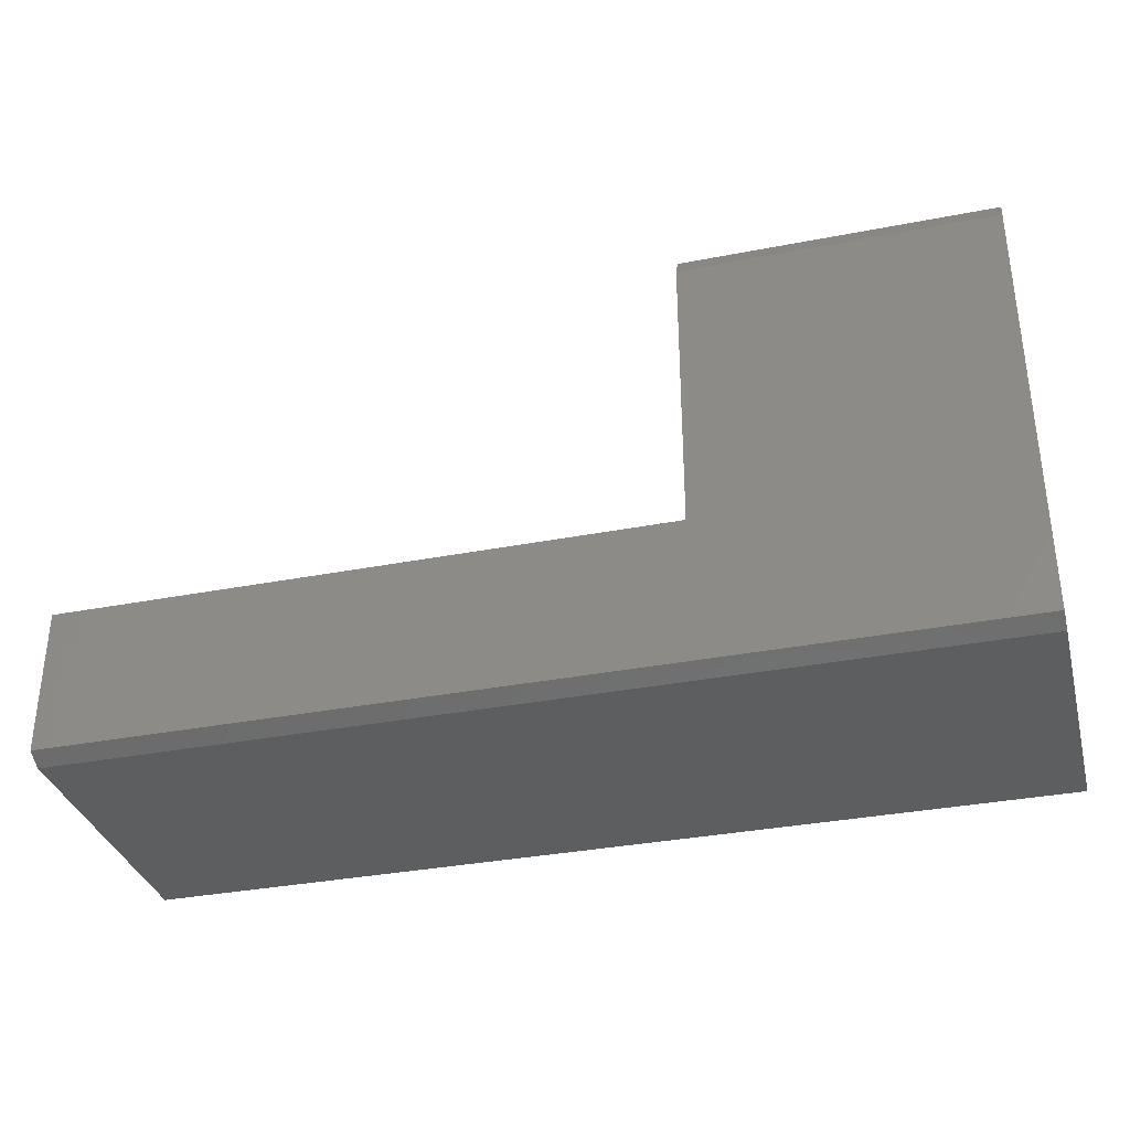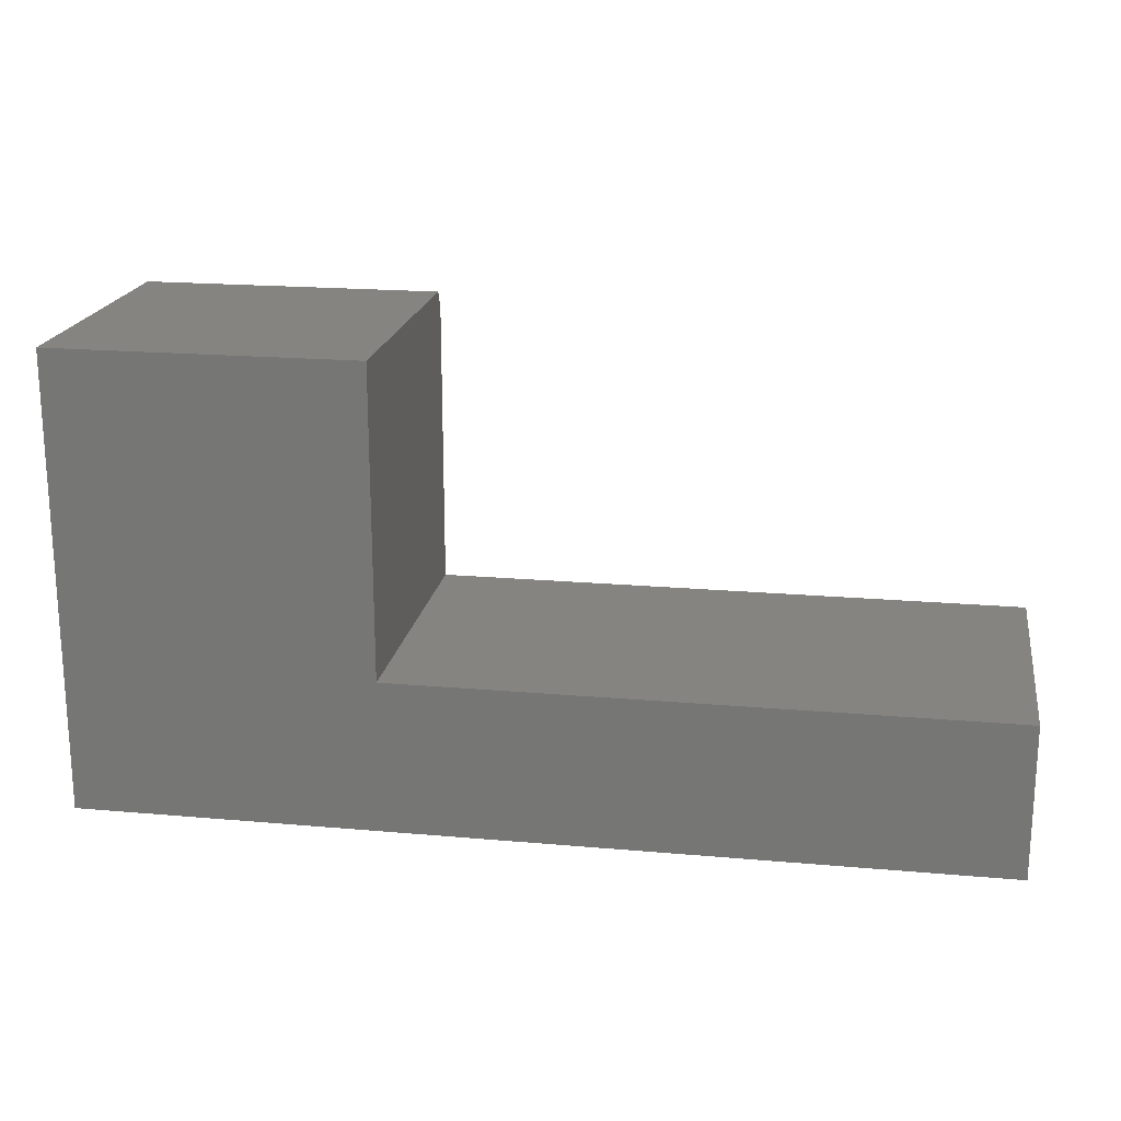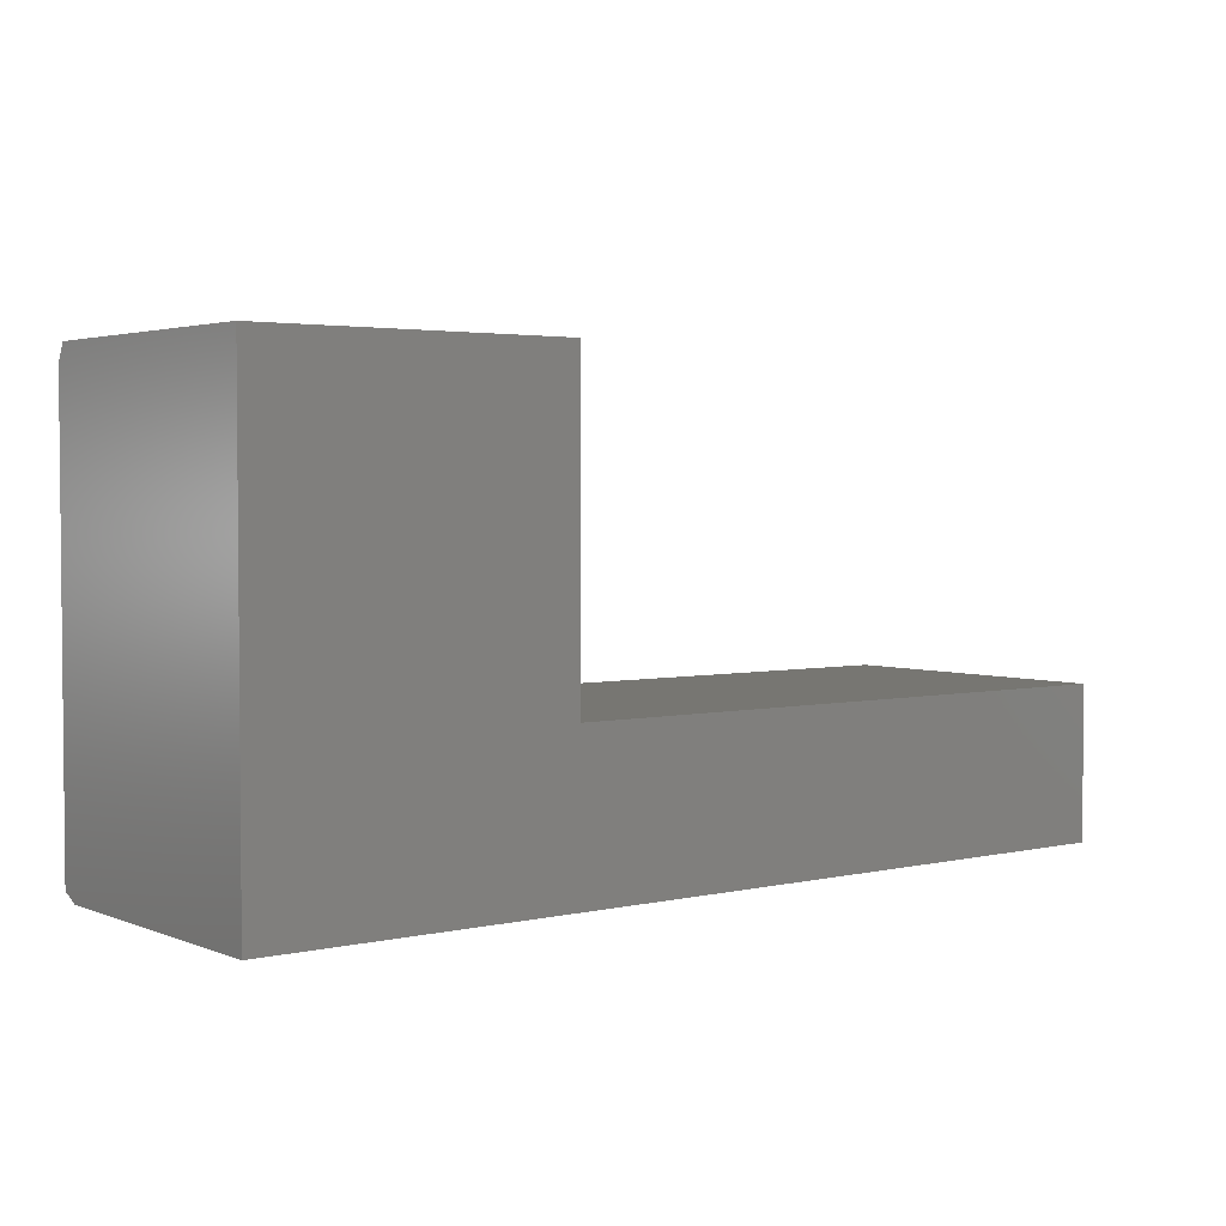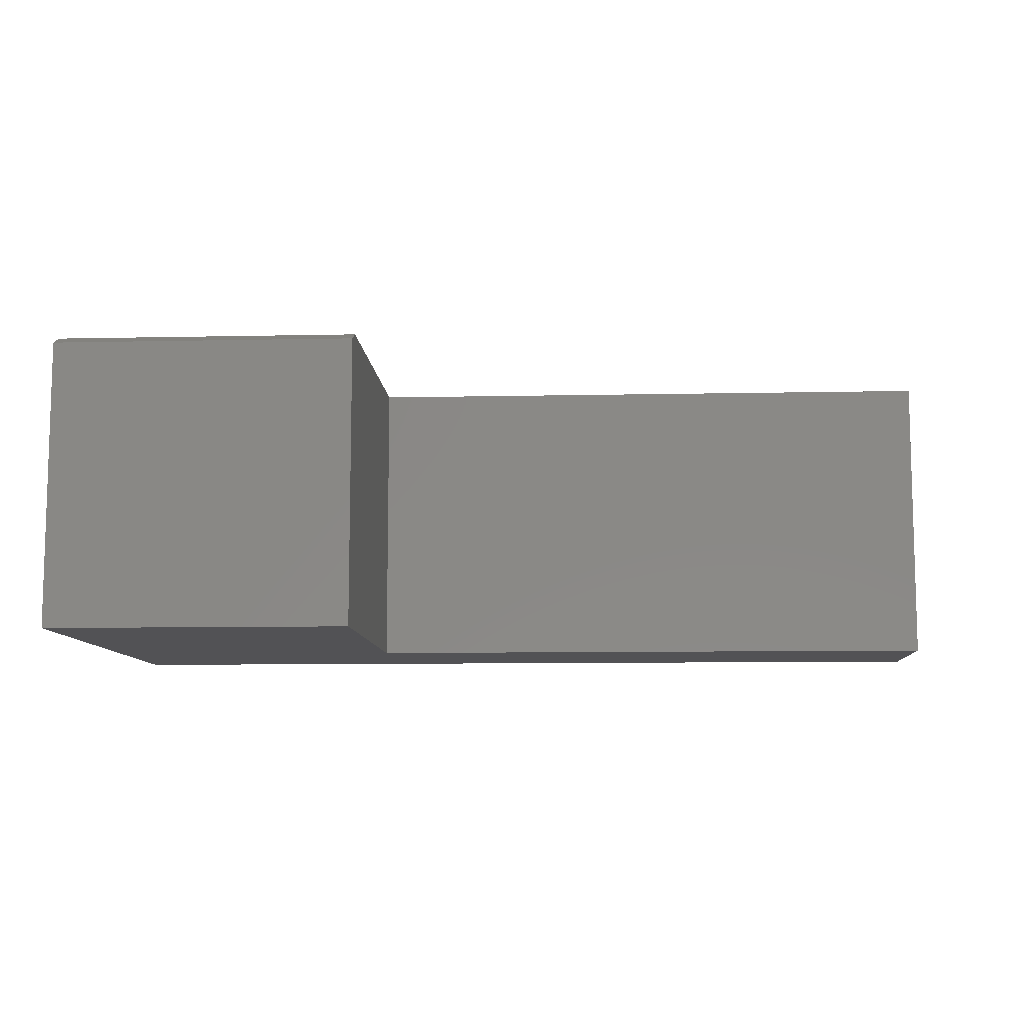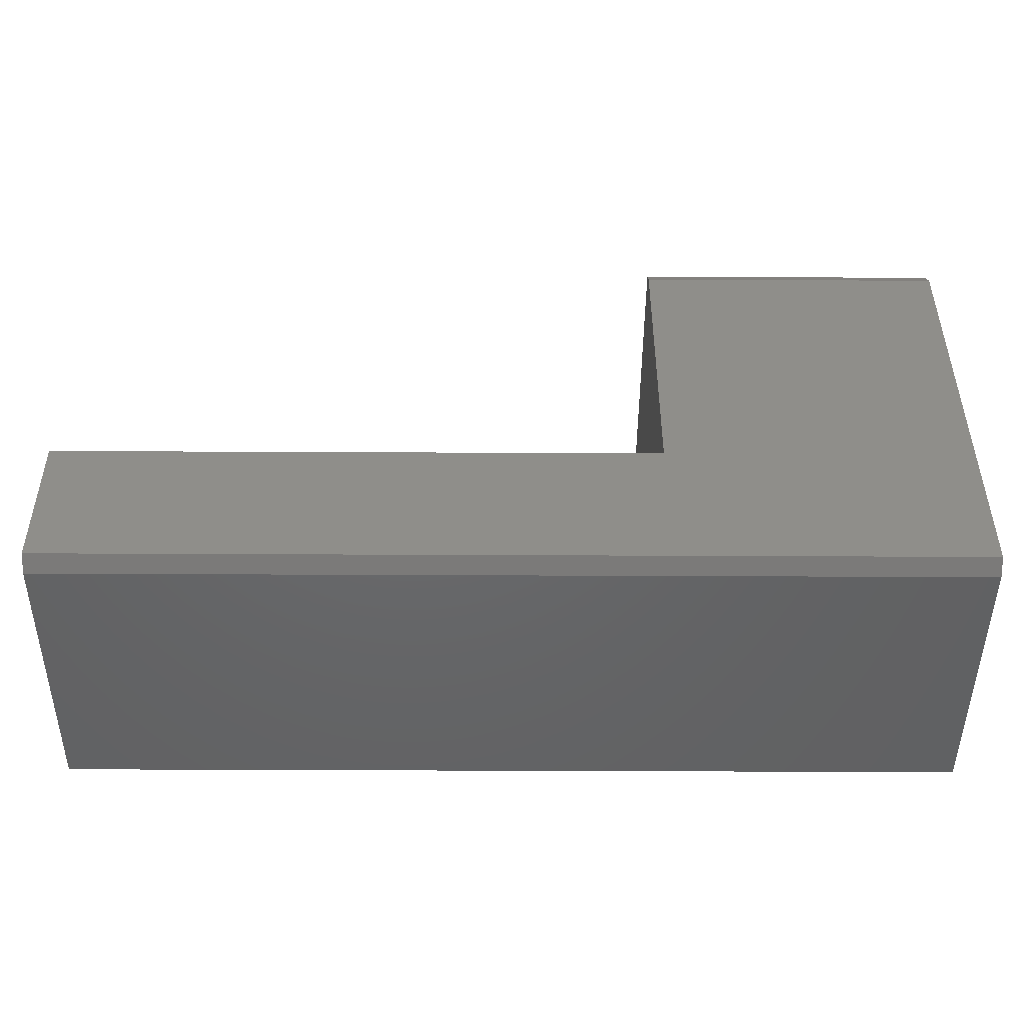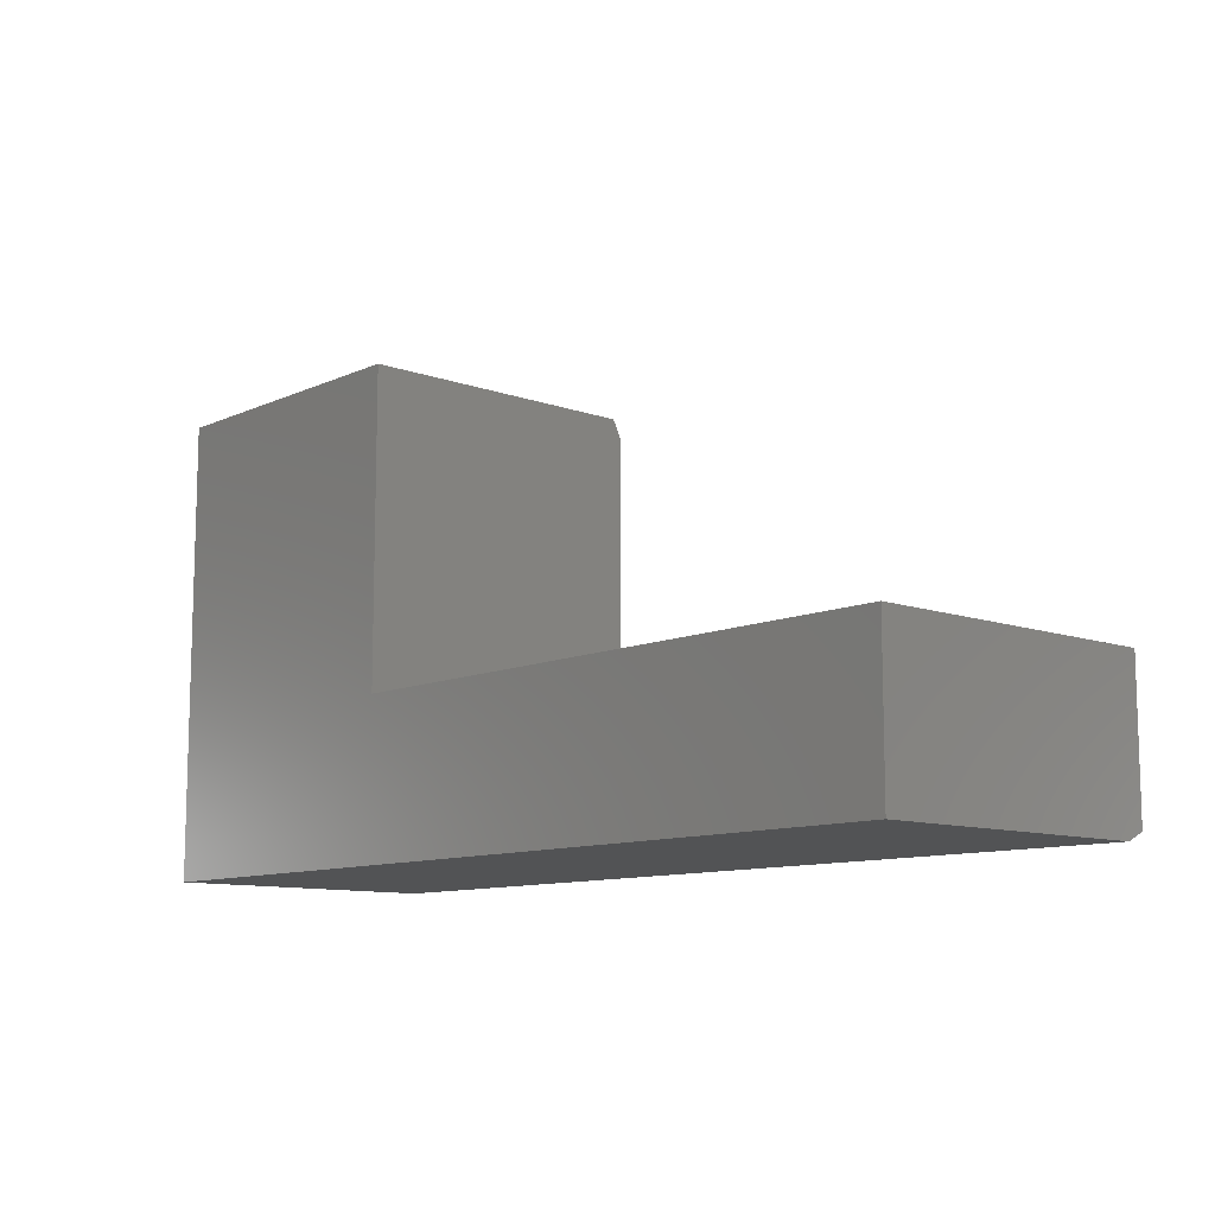
<metadata>
{"format":"stl","ext":"stl","renderer":"f3d","projection":"perspective","resolution":1024,"background":"white","views":[{"elev":-34.2,"azim":-165.3,"up":"+Z"},{"elev":19.4,"azim":9.4,"up":"+Z"},{"elev":3.1,"azim":-37.7,"up":"+Z"},{"elev":-9.3,"azim":3.2,"up":"+Y"},{"elev":-47.2,"azim":179.7,"up":"+Z"},{"elev":-10.5,"azim":48.1,"up":"+Z"}]}
</metadata>
<code>
# stl→obj: 16 verts, 28 faces
v -0.4789 5.18e-17 0.4847
v -0.4789 3.762e-17 0.2293
v -0.75 2.17e-17 0.4847
v -0.75 4.337e-19 0.1016
v 0.05469 9.686e-17 0.2293
v 0.05469 8.977e-17 0.1016
v -0.75 -0.2656 0.5003
v -0.75 -0.007812 0.5003
v -0.75 -0.2656 0.09375
v -0.75 -0.01562 0.09375
v -0.4789 -0.2656 0.5003
v -0.4789 -0.007812 0.5003
v -0.4789 -0.2656 0.2293
v 0.05469 -0.2656 0.2293
v 0.05469 -0.2656 0.09375
v 0.05469 -0.01562 0.09375
f 1 2 3
f 3 2 4
f 2 5 4
f 4 5 6
f 3 7 8
f 7 3 9
f 9 3 4
f 9 4 10
f 11 12 7
f 7 12 8
f 13 2 11
f 11 2 1
f 11 1 12
f 12 1 8
f 8 1 3
f 14 15 5
f 5 15 16
f 5 16 6
f 9 10 15
f 15 10 16
f 10 4 16
f 16 4 6
f 11 7 13
f 13 7 9
f 13 9 14
f 14 9 15
f 14 5 13
f 13 5 2

</code>
